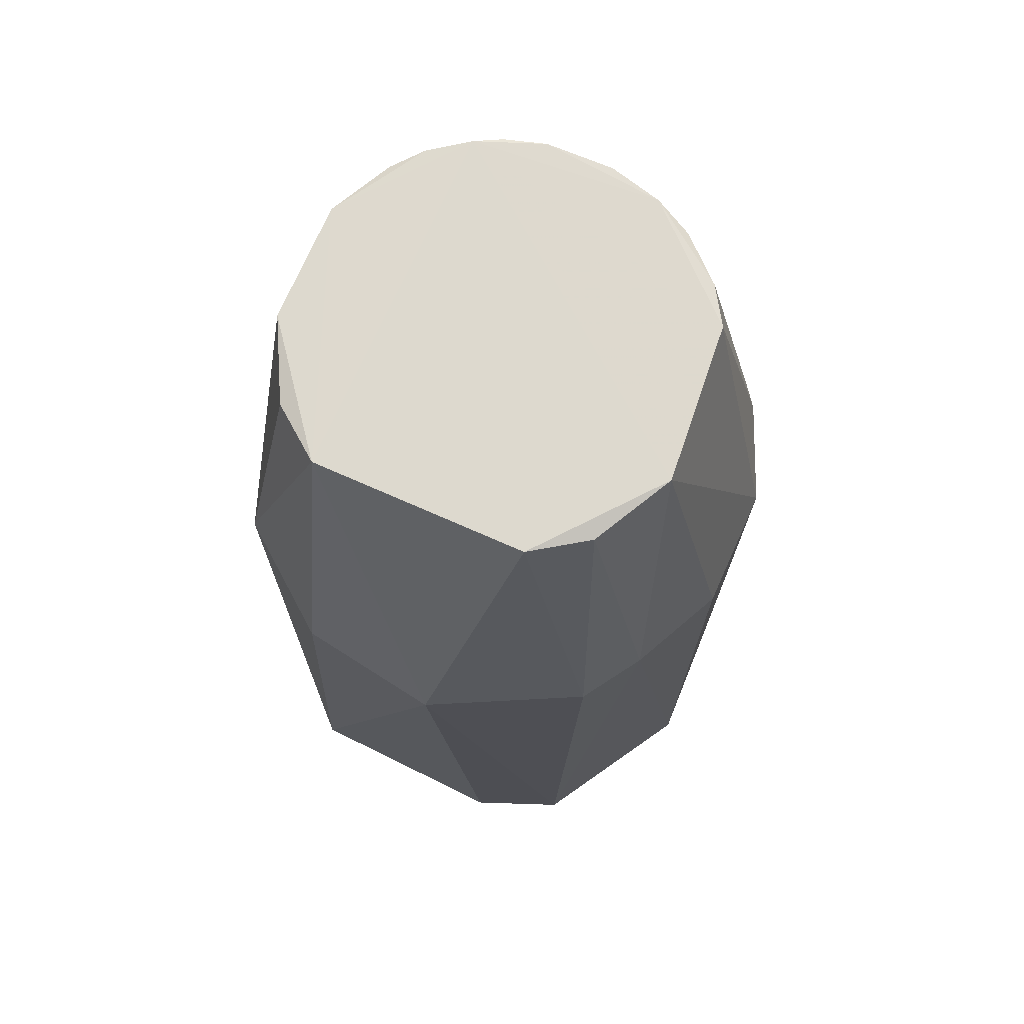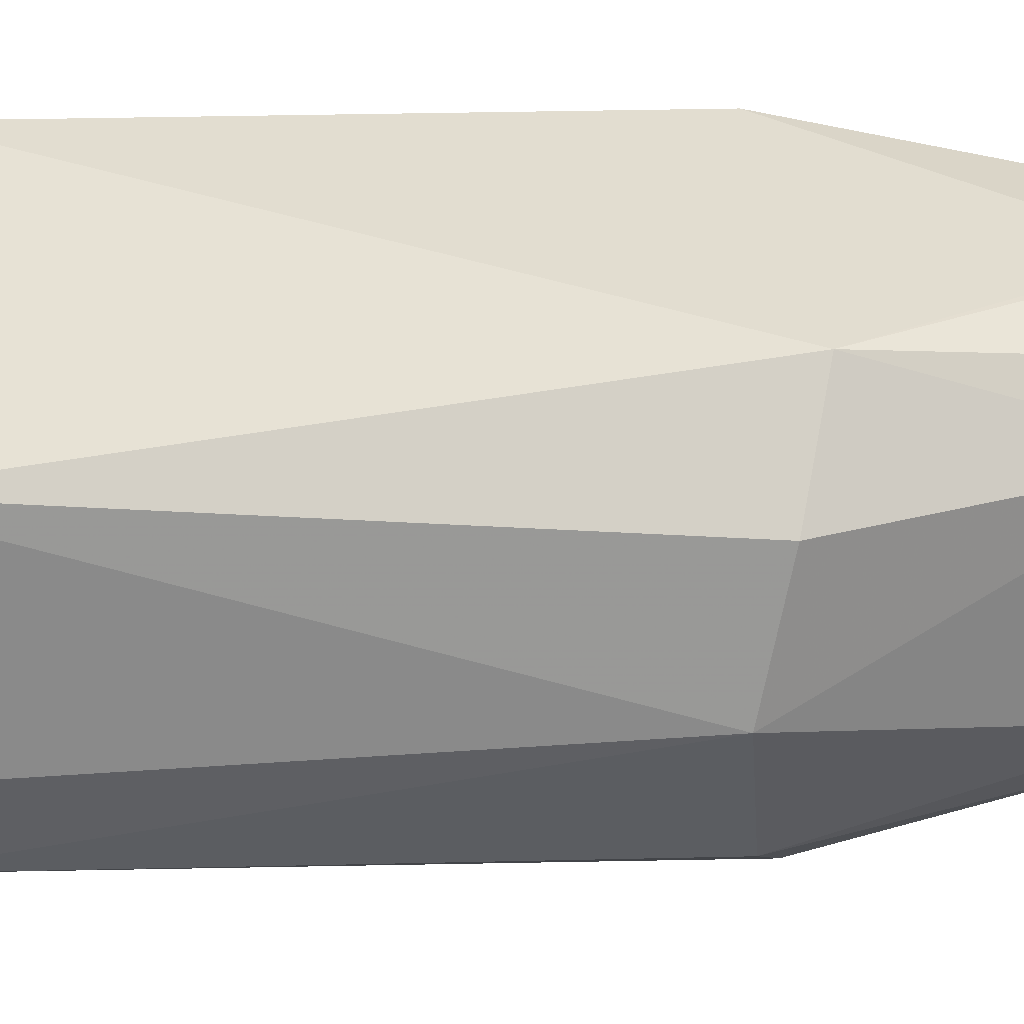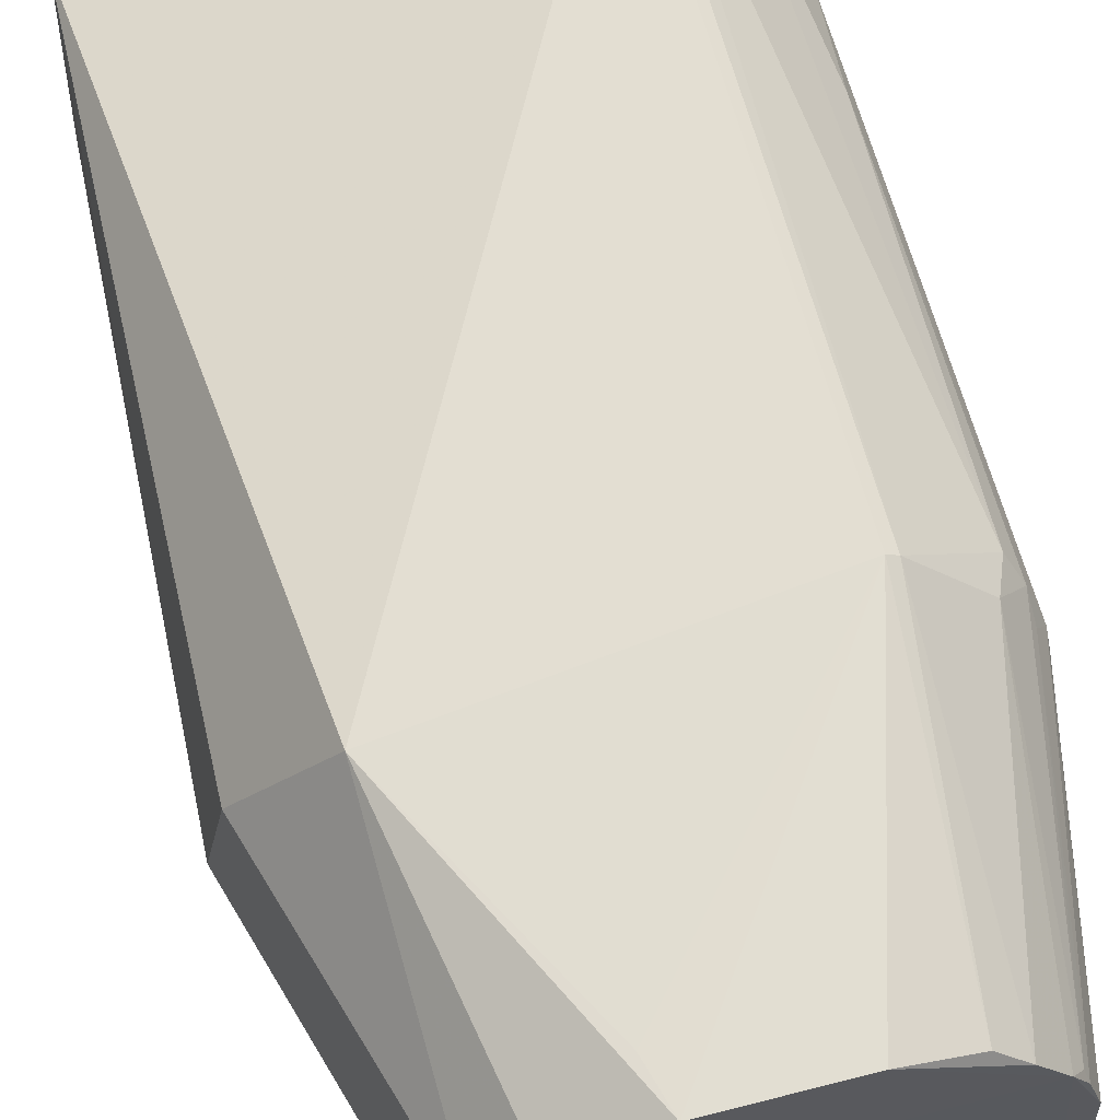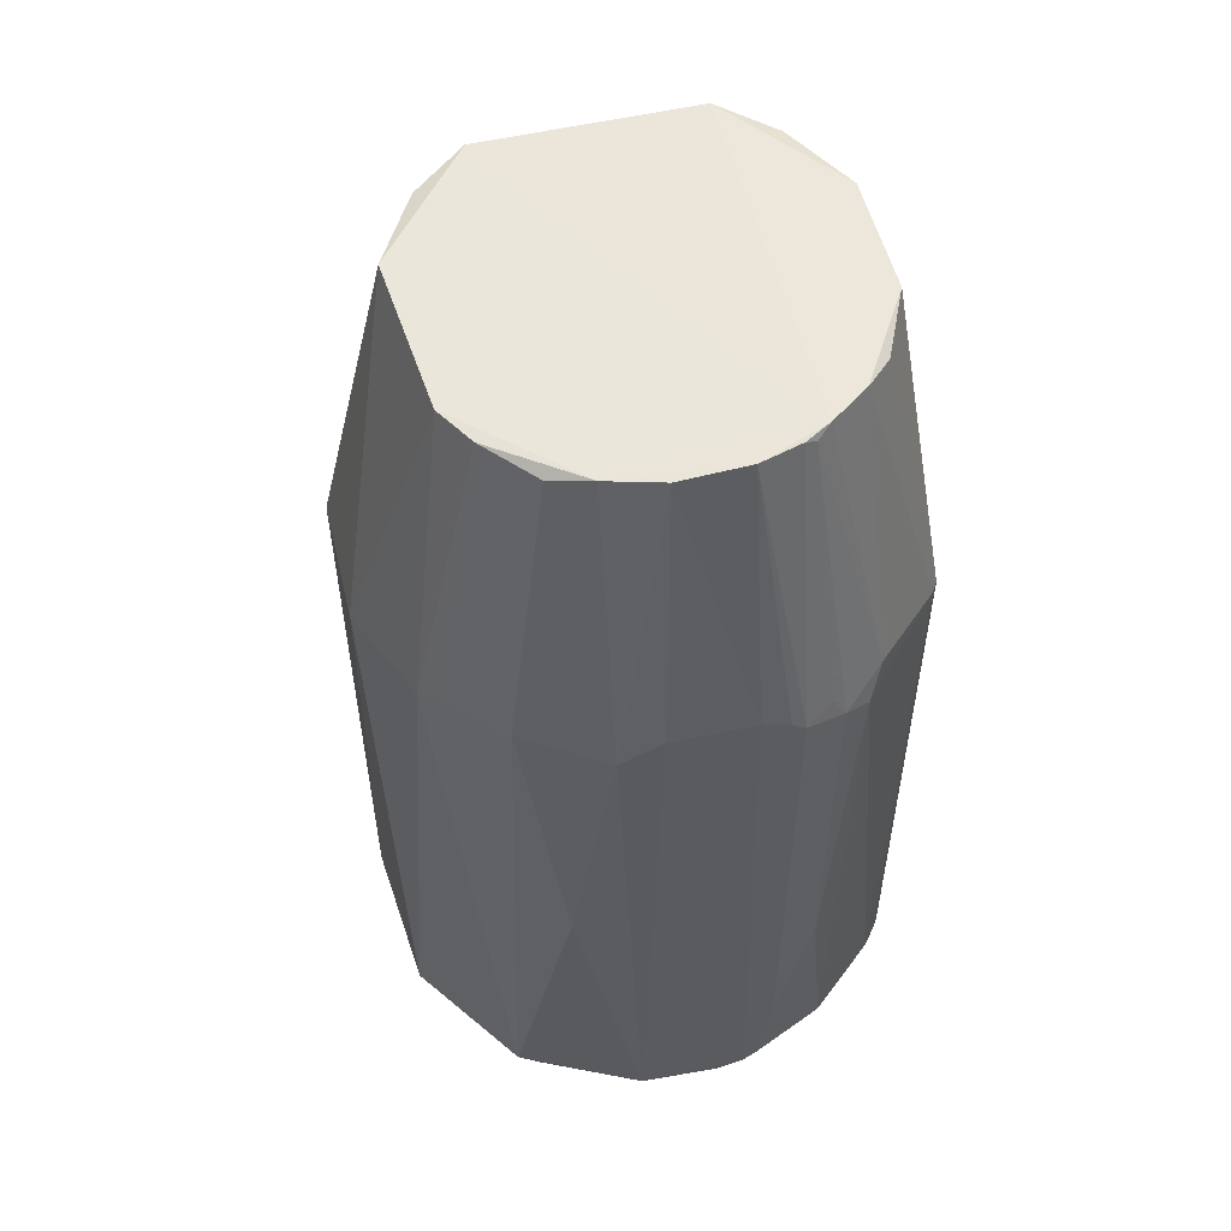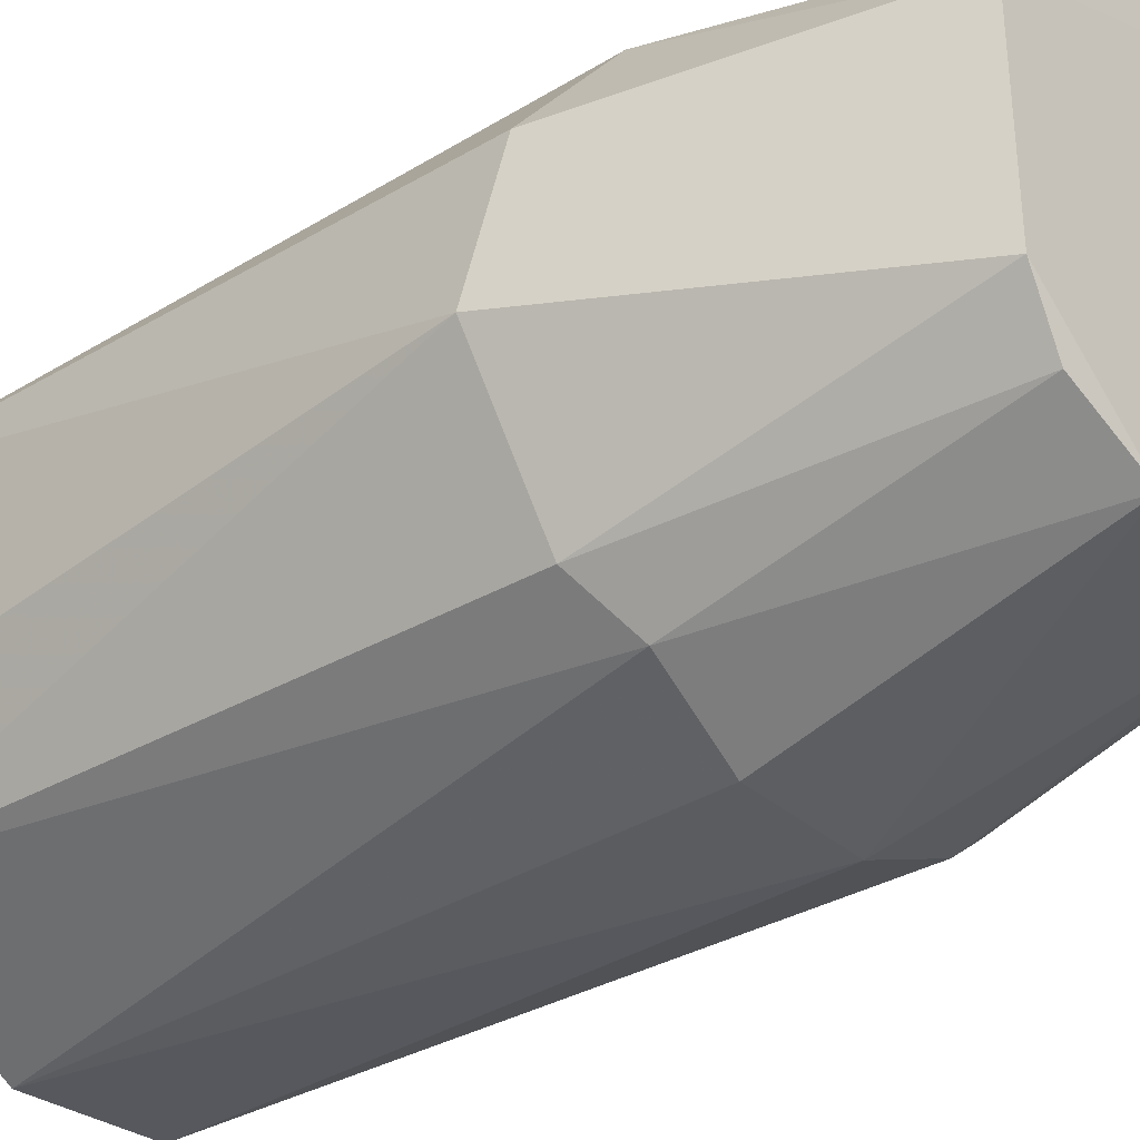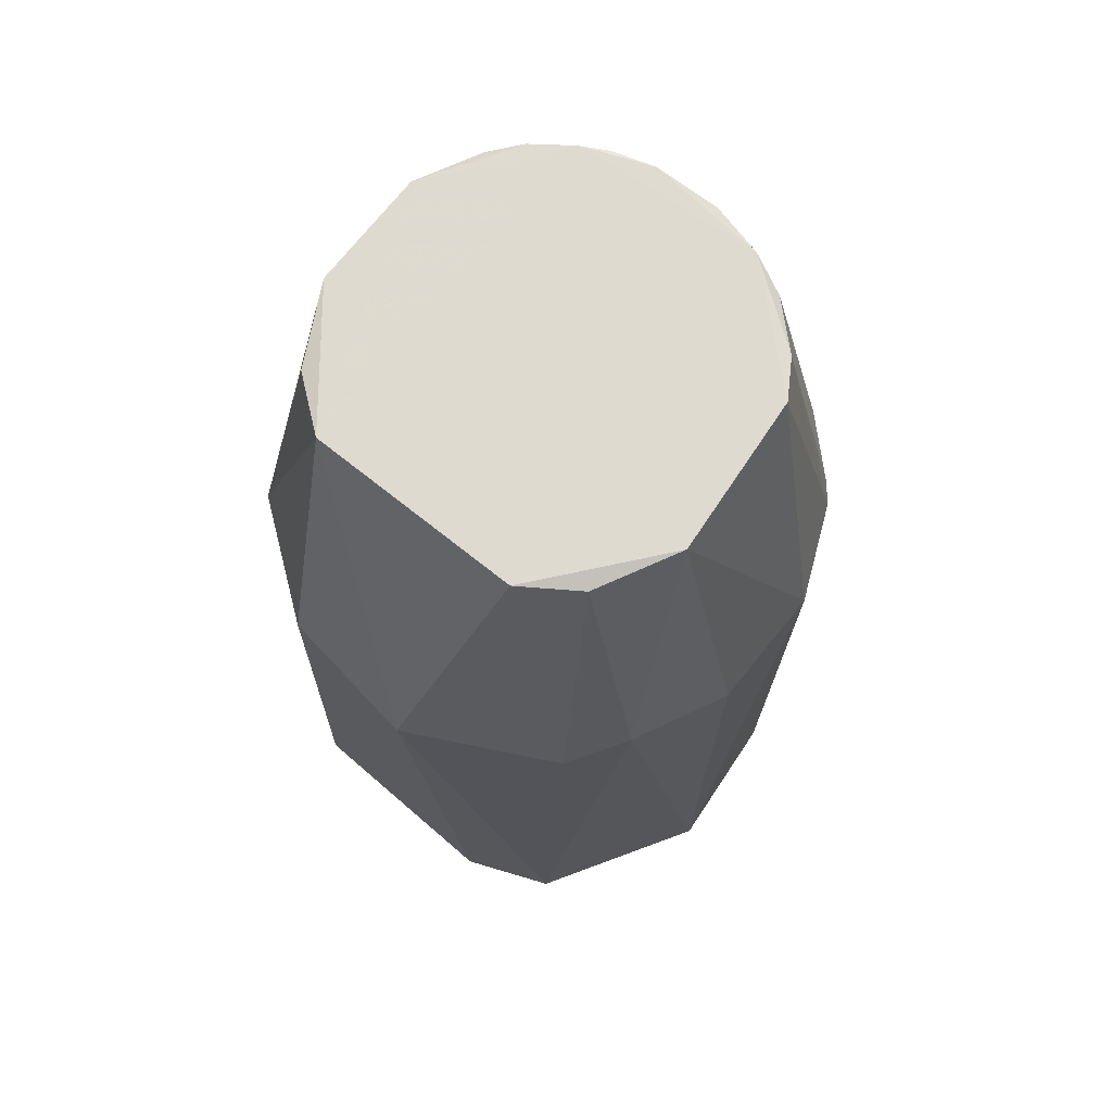
<metadata>
{"format":"obj","ext":"obj","renderer":"f3d","projection":"perspective","resolution":1024,"background":"white","views":[{"elev":72.0,"azim":-65.9,"up":"+Z"},{"elev":28.2,"azim":-92.6,"up":"+Y"},{"elev":61.7,"azim":-14.4,"up":"+Y"},{"elev":54.5,"azim":76.5,"up":"+Z"},{"elev":-34.0,"azim":-49.3,"up":"+Y"},{"elev":71.1,"azim":-51.2,"up":"+Z"}]}
</metadata>
<code>
v 0.01459 0.01345 0.08829
v 0.02494 -0.00762 0.061
v 0.01605 0.02012 0.002711
v -0.02105 0.01297 0.0008697
v -0.01256 -0.01474 0.08786
v 0.008476 -0.02391 0.001864
v -0.01718 0.01813 0.06338
v 0.02364 0.01135 0.0597
v 0.01304 -0.01512 0.08822
v 0.02509 -0.005098 0.00262
v -0.02033 -0.01632 0.002675
v 0.01384 0.02183 0.06091
v 0.01389 0.02191 0.003571
v -0.0162 0.009825 0.0885
v 0.01963 0.003775 0.08828
v 0.01479 -0.02139 0.06087
v 0.02498 0.007638 0.06082
v 0.02503 0.00637 0.003478
v 0.02393 0.005084 0.0007941
v -0.005316 -0.02525 0.06099
v -0.0195 -0.01545 0.000982
v -0.005207 0.0185 0.0883
v 0.02233 0.0138 0.05847
v 0.0141 0.01959 0.0006425
v -0.02301 0.01263 0.002744
v 0.01476 0.02123 0.06089
v -0.005241 -0.01866 0.08846
v -0.02574 -0.003844 0.05828
v 0.01817 0.008633 0.08767
v 0.01855 -0.007468 0.08831
v 0.02091 -0.01507 0.06185
v 0.0251 0.003769 0.06291
v 0.02497 0.00759 0.01272
v 0.02006 -0.01409 0.0009063
v 0.025 0.002477 0.001537
v 0.02119 0.0138 0.00174
v -0.00537 -0.02521 0.002569
v -0.01908 -0.01757 0.05979
v 0.006021 -0.02525 0.06091
v -0.006371 0.01855 0.08406
v 0.005912 0.01863 0.08829
v -0.01242 0.01474 0.08788
v 0.014 0.02077 0.001386
v -0.0235 -0.007759 0.00094
v 0.01476 0.02133 0.003611
v 0.01205 0.01585 0.08774
v 0.02092 0.01499 0.06182
v -0.01614 -0.009867 0.08851
v -0.0141 -0.02122 0.06199
v -0.02427 0.00879 0.06081
v 0.01715 0.009949 0.08833
v 0.02371 0.01006 0.06188
v 0.01849 0.007593 0.08822
v 0.01983 -0.002501 0.08823
v 0.009578 -0.0173 0.08837
v 0.0161 -0.02006 0.06209
v 0.017 -0.01104 0.0875
v 0.02367 -0.01128 0.03432
v 0.02504 -0.003767 0.06294
v 0.02507 0.005089 0.002411
v 0.02502 0.006347 0.06185
v 0.02363 0.01126 0.02358
v 0.00864 -0.02298 0.0008978
v 0.0198 -0.01625 0.002599
f 13 7 12
f 25 13 4
f 25 7 13
f 26 13 12
f 26 23 3
f 32 18 17
f 33 8 17
f 33 17 18
f 35 34 19
f 35 10 34
f 36 33 18
f 36 3 23
f 36 19 24
f 37 11 21
f 38 28 11
f 39 6 16
f 39 27 20
f 39 37 6
f 39 20 37
f 40 22 12
f 40 12 7
f 40 7 22
f 41 12 22
f 41 22 14
f 42 22 7
f 42 7 14
f 42 14 22
f 43 13 3
f 43 36 24
f 43 3 36
f 43 24 4
f 43 4 13
f 44 4 24
f 44 25 4
f 44 21 11
f 44 28 25
f 44 11 28
f 45 26 3
f 45 3 13
f 45 13 26
f 46 26 12
f 46 1 26
f 46 41 1
f 46 12 41
f 47 26 1
f 47 23 26
f 47 29 8
f 47 8 23
f 48 5 27
f 48 14 28
f 48 38 5
f 48 28 38
f 49 27 5
f 49 20 27
f 49 5 38
f 49 37 20
f 49 38 11
f 49 11 37
f 50 28 14
f 50 14 7
f 50 7 25
f 50 25 28
f 51 30 15
f 51 48 27
f 51 14 48
f 51 41 14
f 51 1 41
f 51 47 1
f 51 29 47
f 52 17 8
f 52 8 29
f 53 15 17
f 53 52 29
f 53 17 52
f 53 51 15
f 53 29 51
f 54 30 2
f 54 15 30
f 54 32 15
f 55 9 30
f 55 27 39
f 55 39 16
f 55 16 9
f 55 51 27
f 55 30 51
f 56 31 9
f 56 9 16
f 57 30 9
f 57 9 31
f 57 31 2
f 57 2 30
f 58 10 2
f 58 2 31
f 59 2 10
f 59 10 32
f 59 54 2
f 59 32 54
f 60 32 10
f 60 18 32
f 60 10 35
f 60 35 19
f 60 36 18
f 60 19 36
f 61 32 17
f 61 17 15
f 61 15 32
f 62 23 8
f 62 8 33
f 62 36 23
f 62 33 36
f 63 24 19
f 63 19 34
f 63 44 24
f 63 21 44
f 63 37 21
f 63 6 37
f 64 16 6
f 64 63 34
f 64 6 63
f 64 56 16
f 64 31 56
f 64 58 31
f 64 34 10
f 64 10 58

</code>
